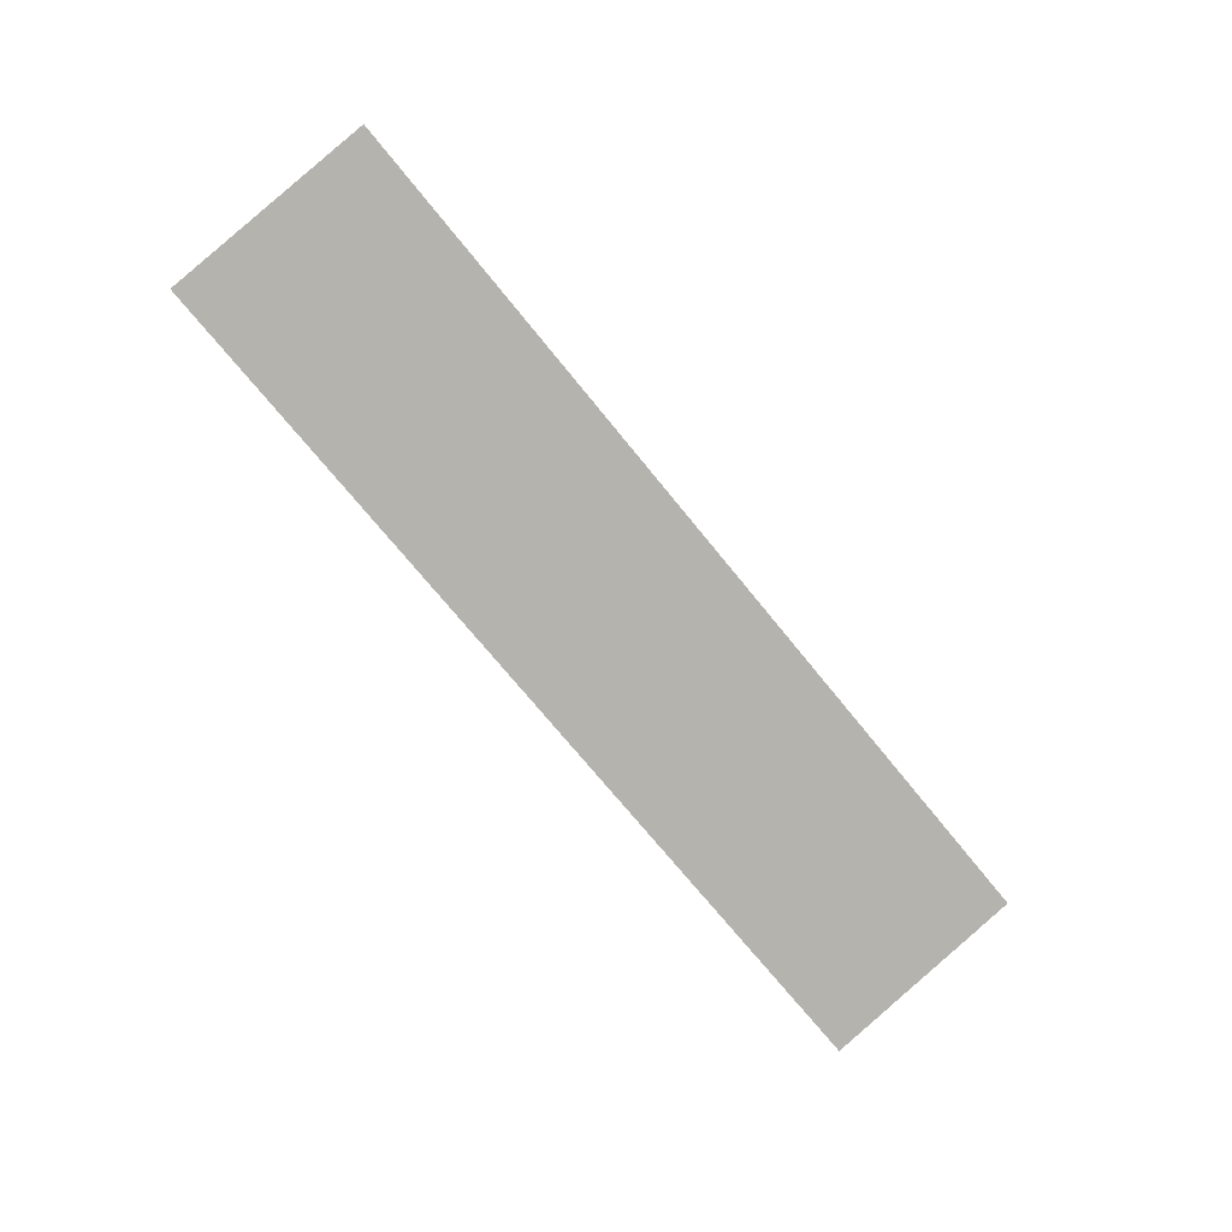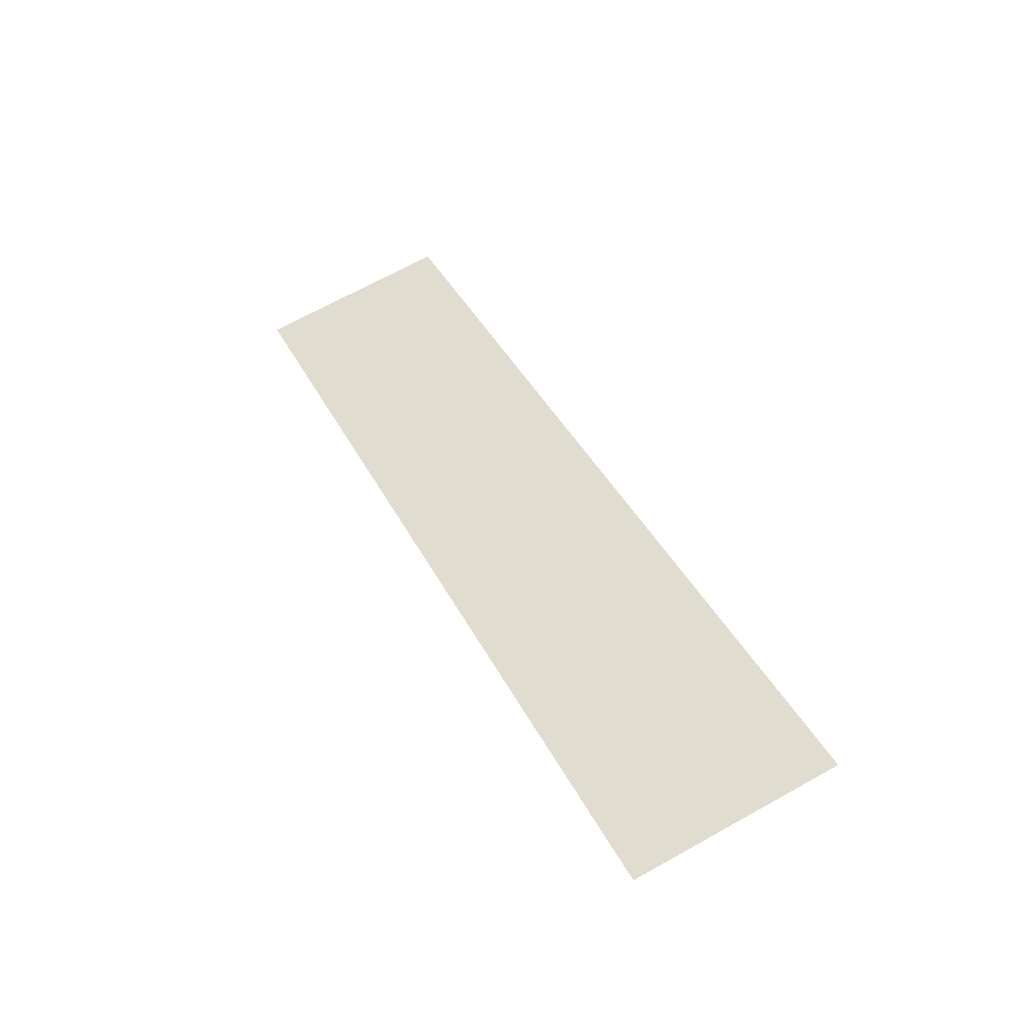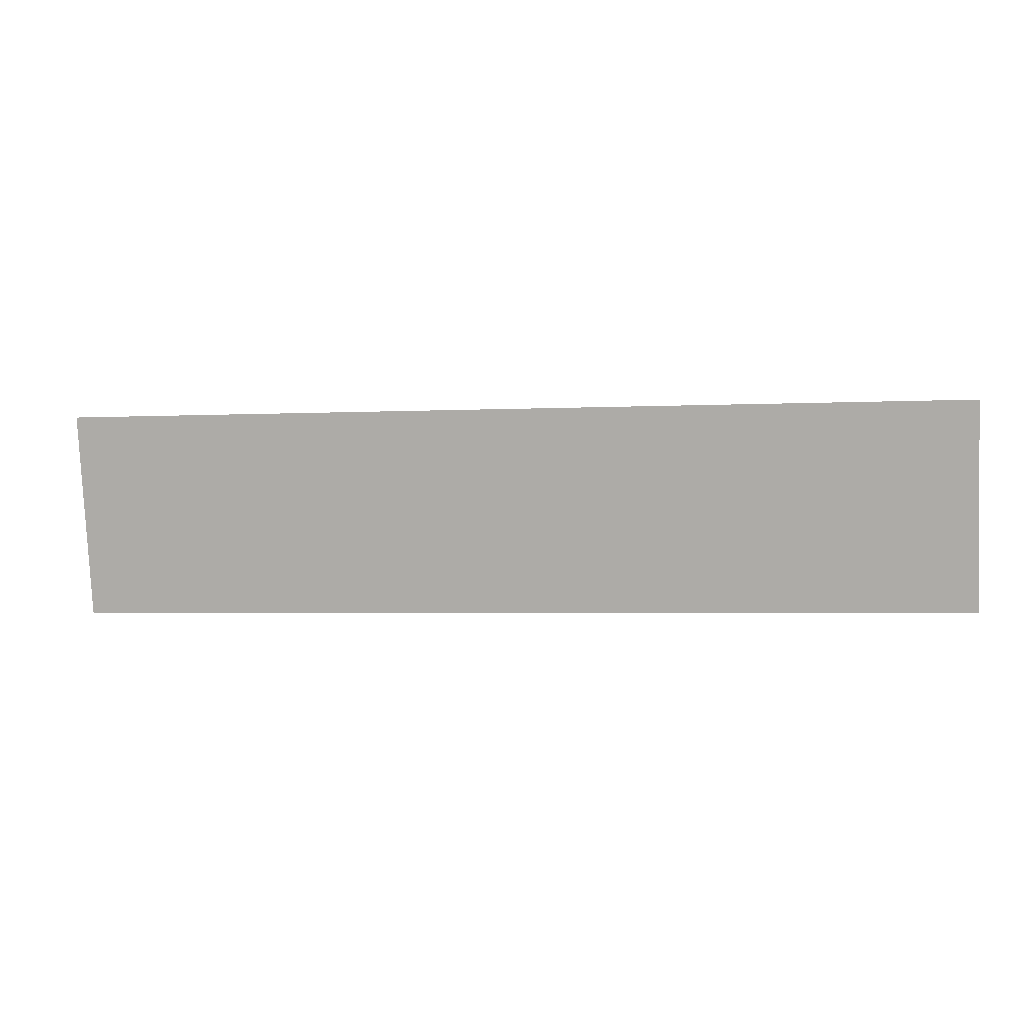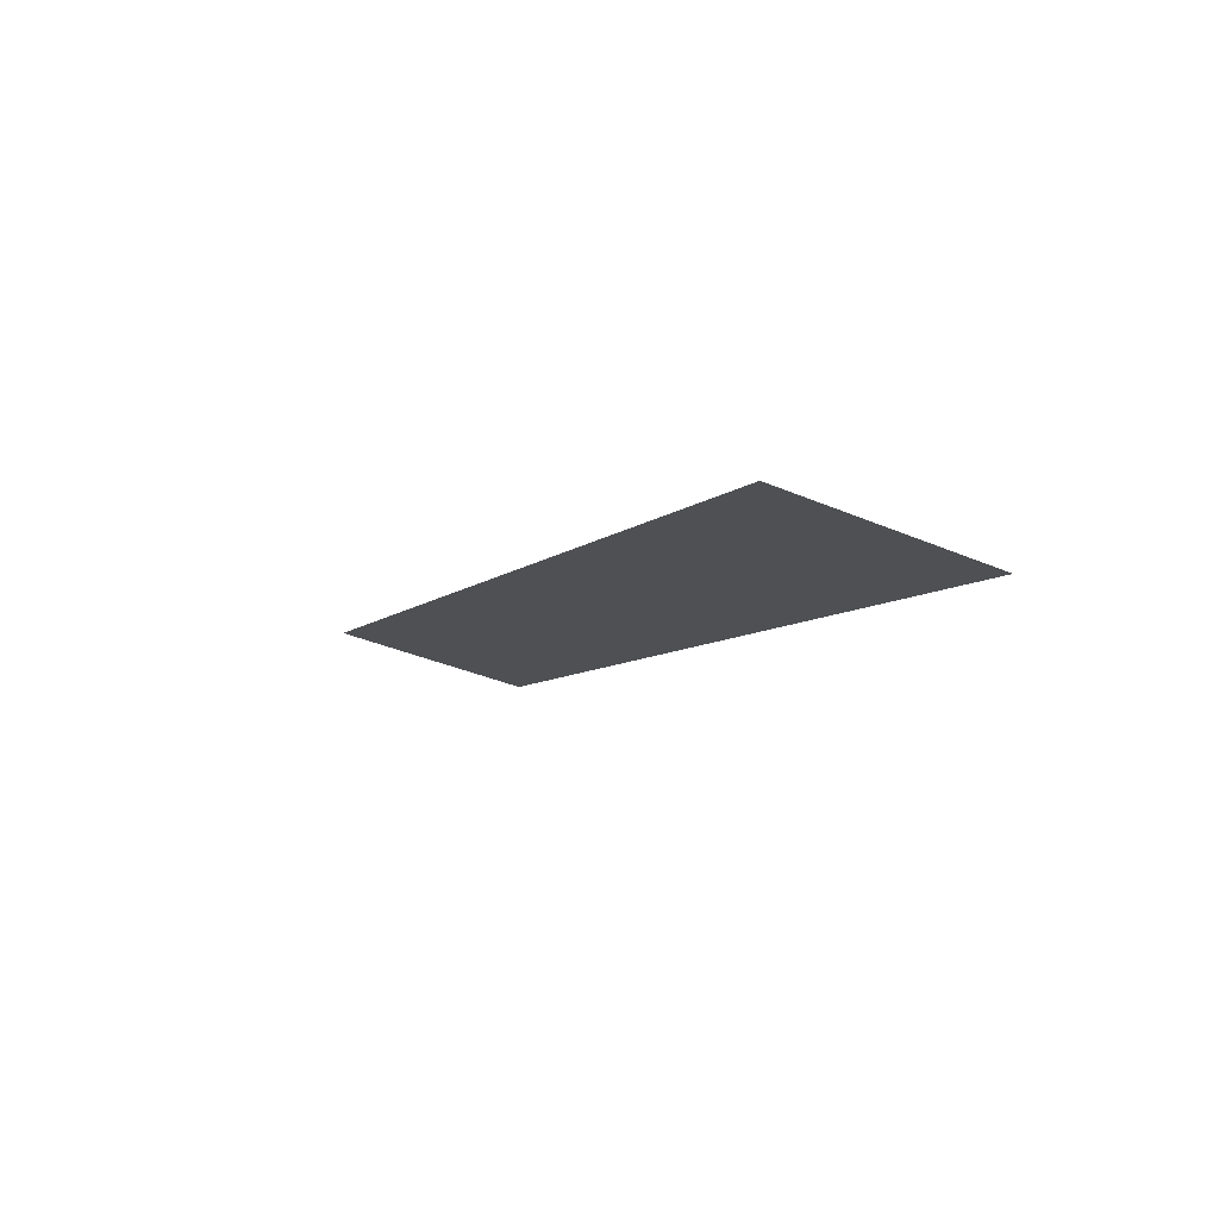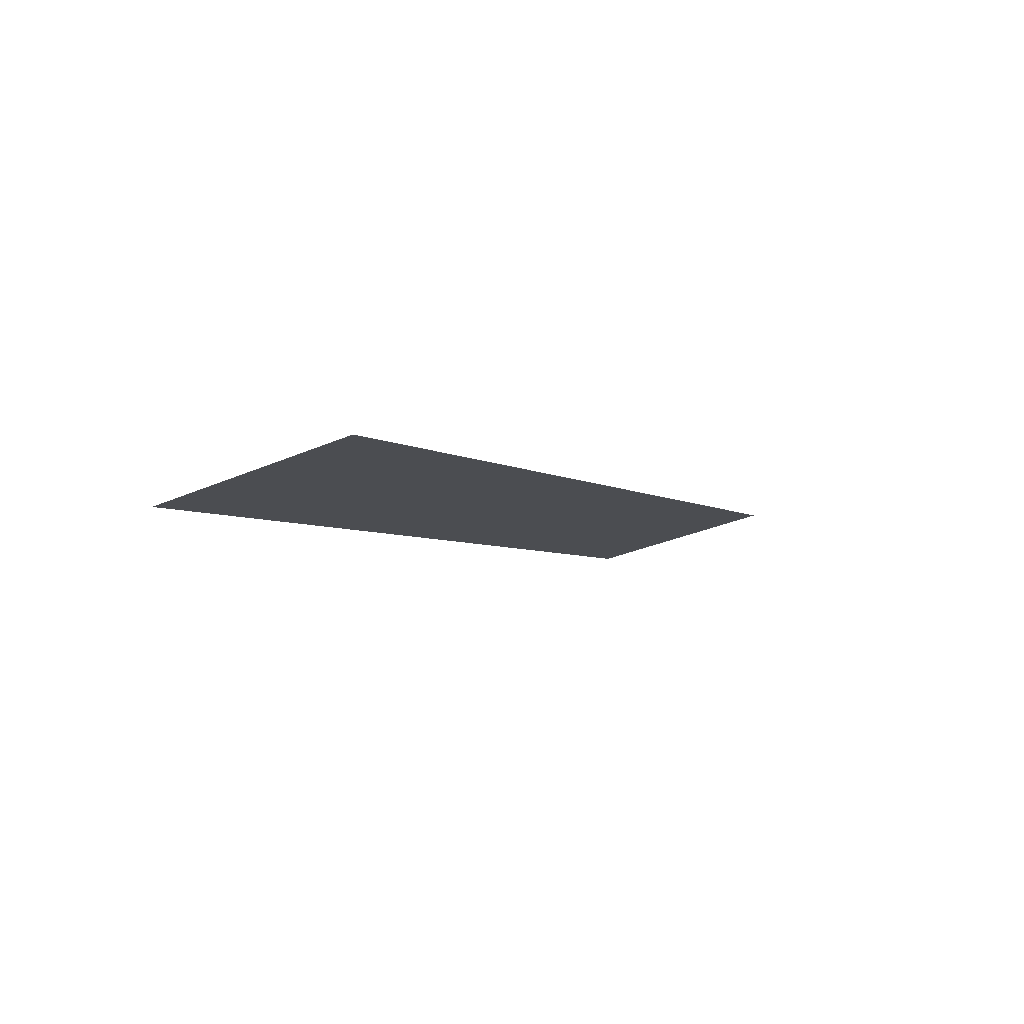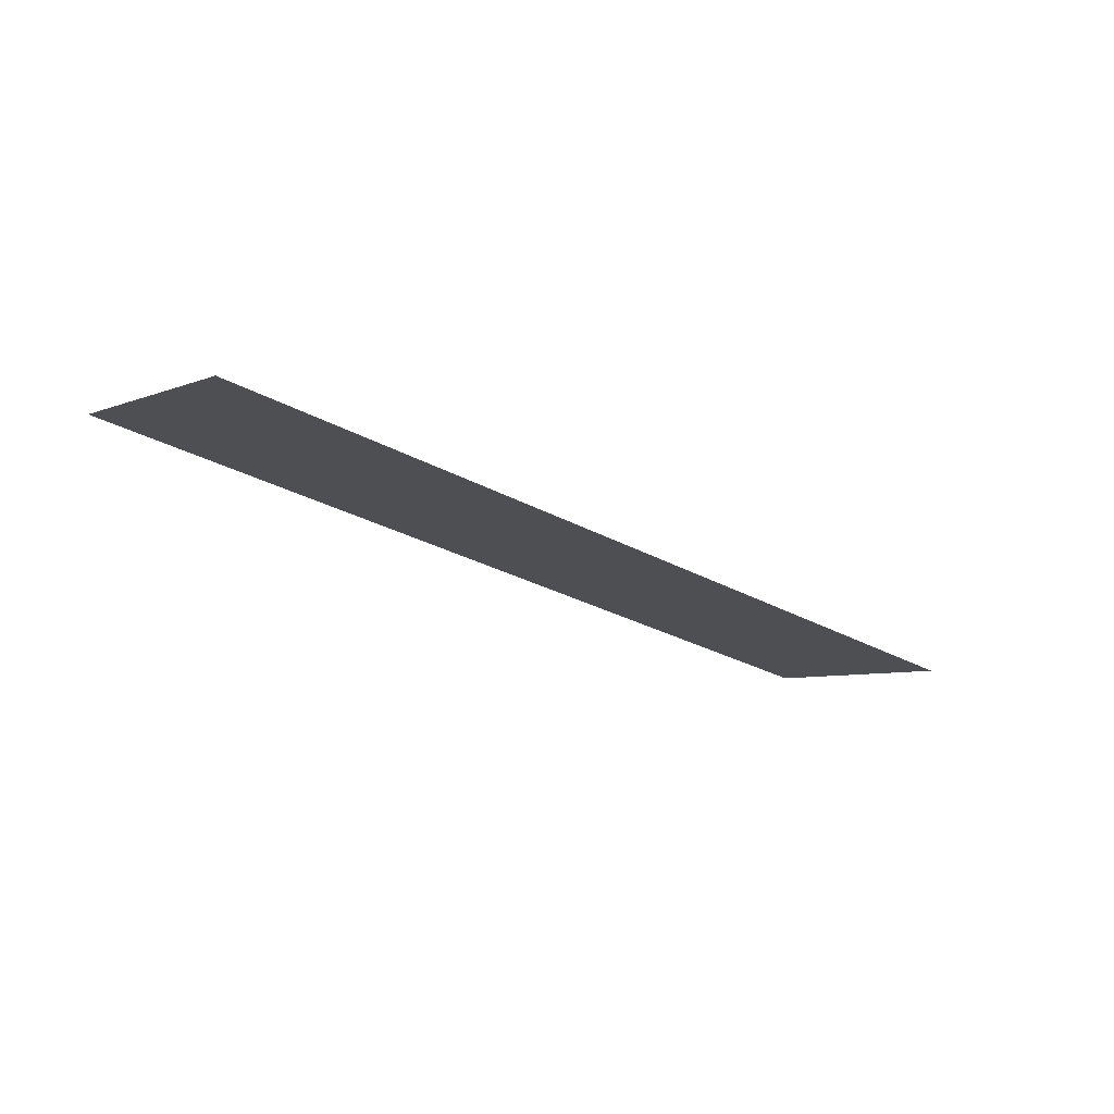
<metadata>
{"format":"obj","ext":"obj","renderer":"f3d","projection":"perspective","resolution":1024,"background":"white","views":[{"elev":-71.3,"azim":-51.1,"up":"+Y"},{"elev":41.1,"azim":-115.5,"up":"+Y"},{"elev":-3.0,"azim":-169.7,"up":"+Z"},{"elev":-7.7,"azim":65.1,"up":"+Y"},{"elev":-4.7,"azim":-61.8,"up":"+Y"},{"elev":-25.1,"azim":137.1,"up":"+Y"}]}
</metadata>
<code>
g ENV_SY01_G9_Section4_Drain_Slide_01_MO
v -2.827 0.1535 0.6286
v -2.827 -0.1535 -0.6286
v 2.827 -0.1535 -0.6286
v 2.827 0.1535 0.6286
g ENV_SY01_G9_Section4_Drain_Slide_01_MO_0
f 3 2 1
f 4 3 1

</code>
